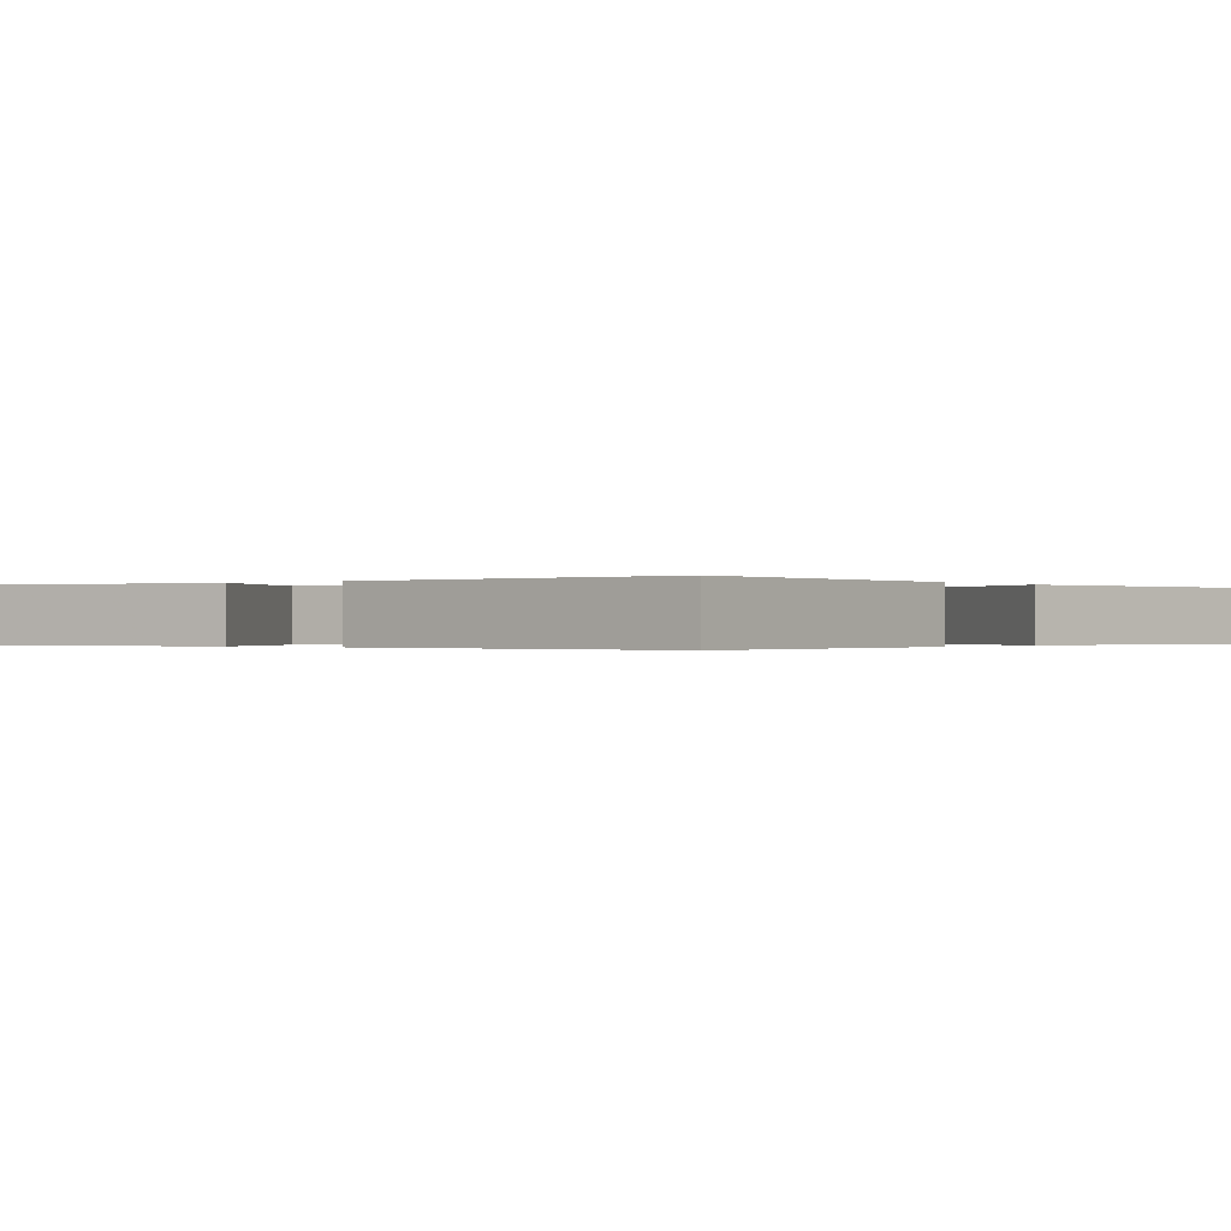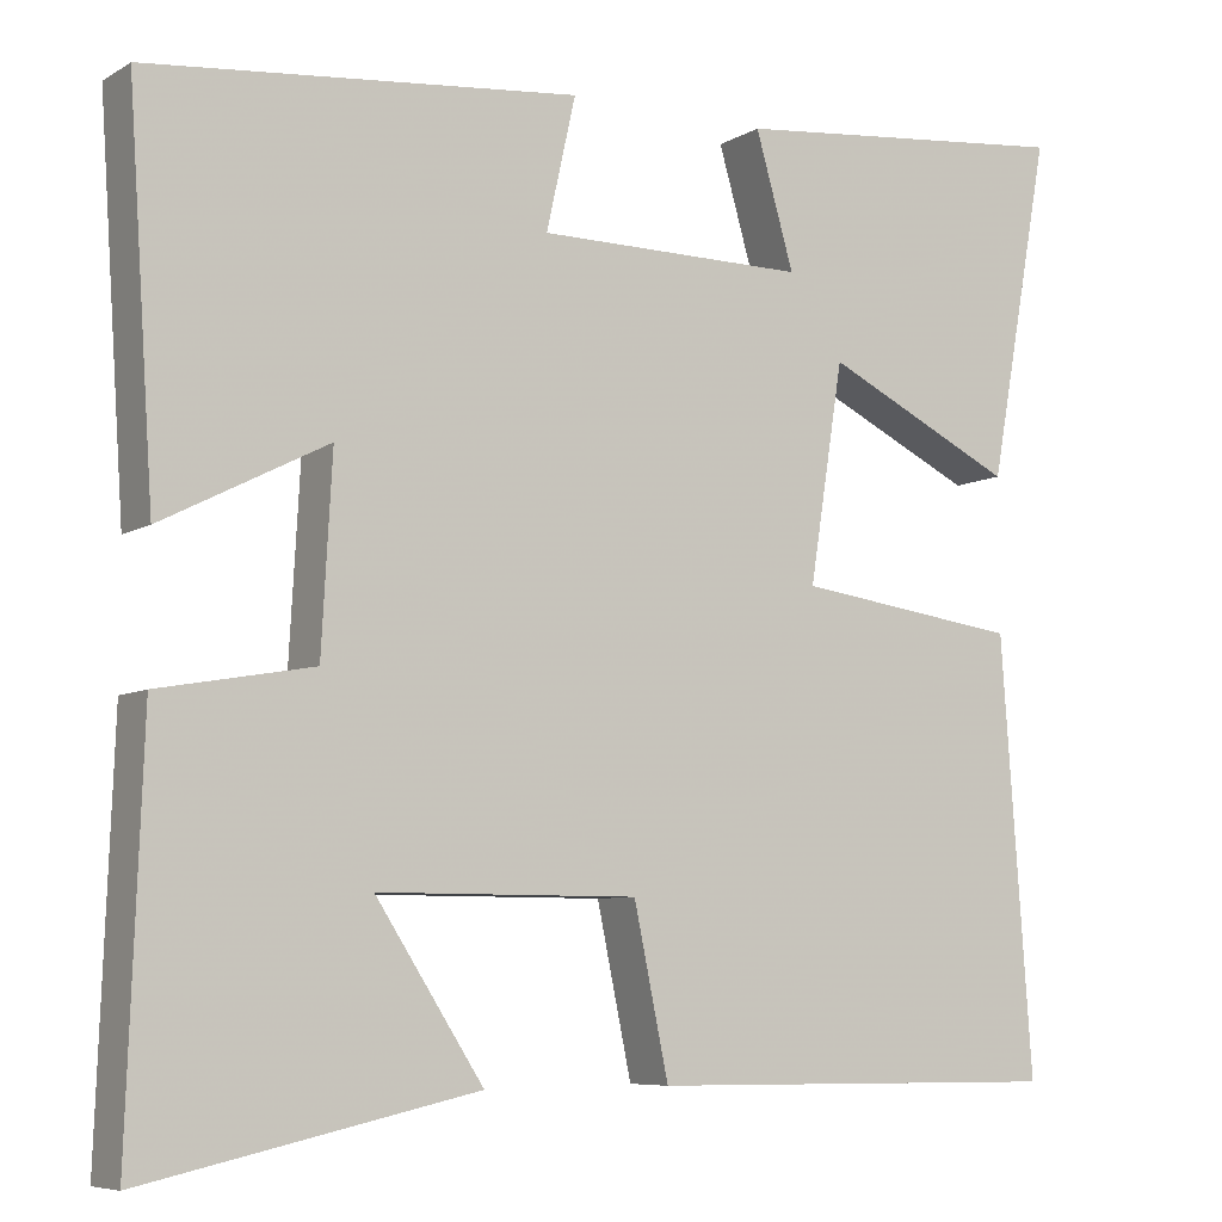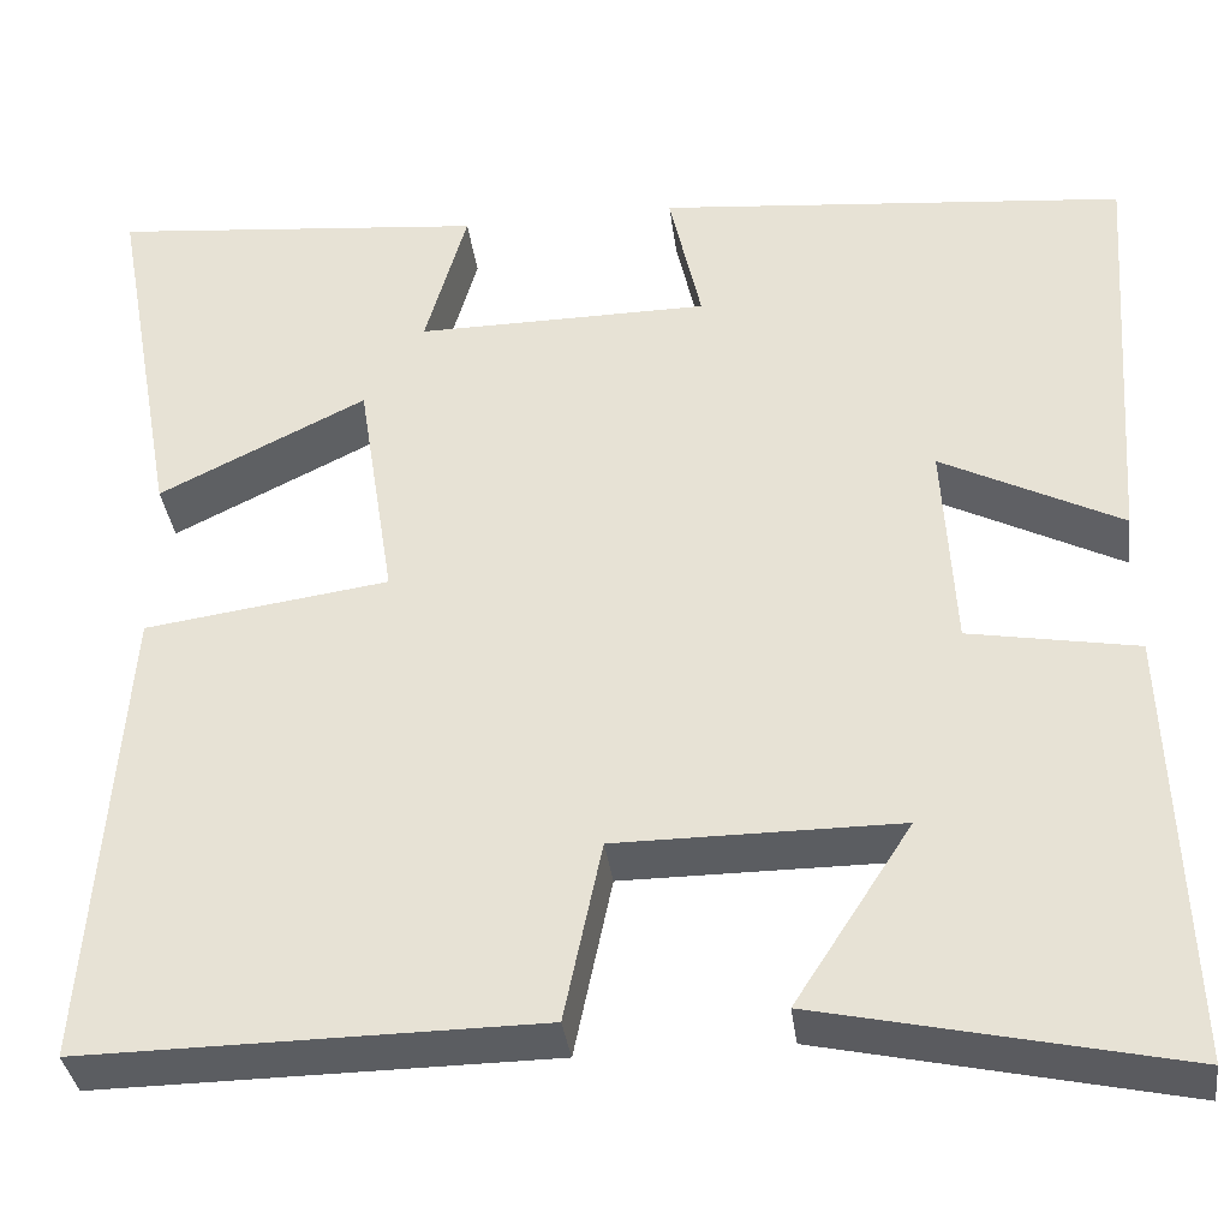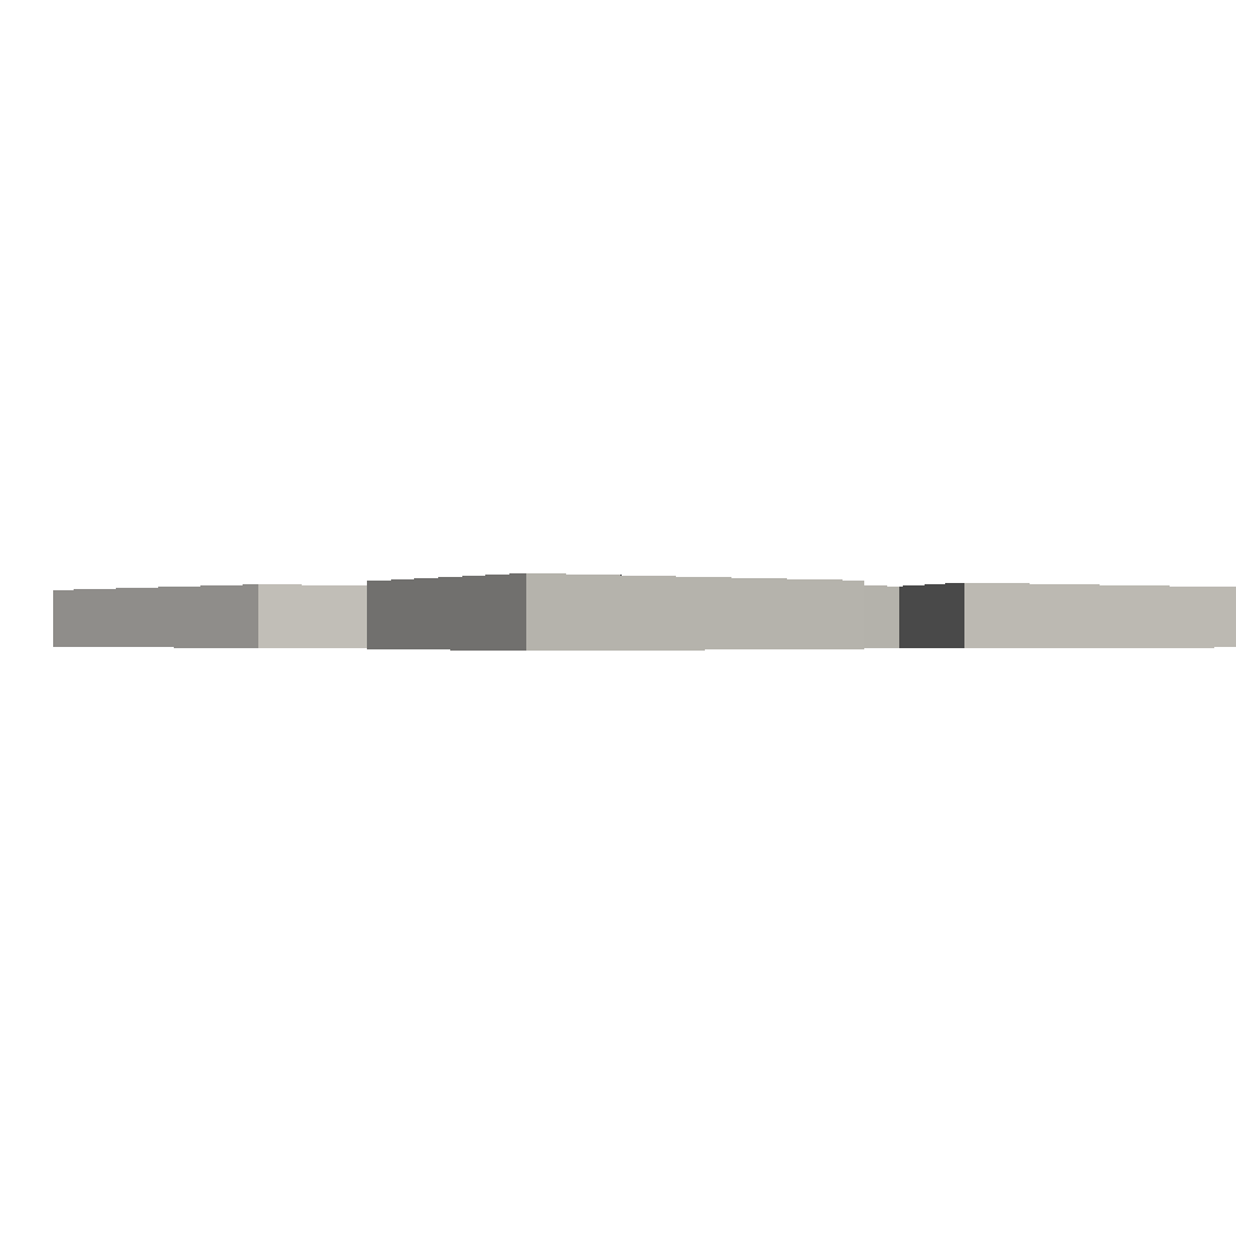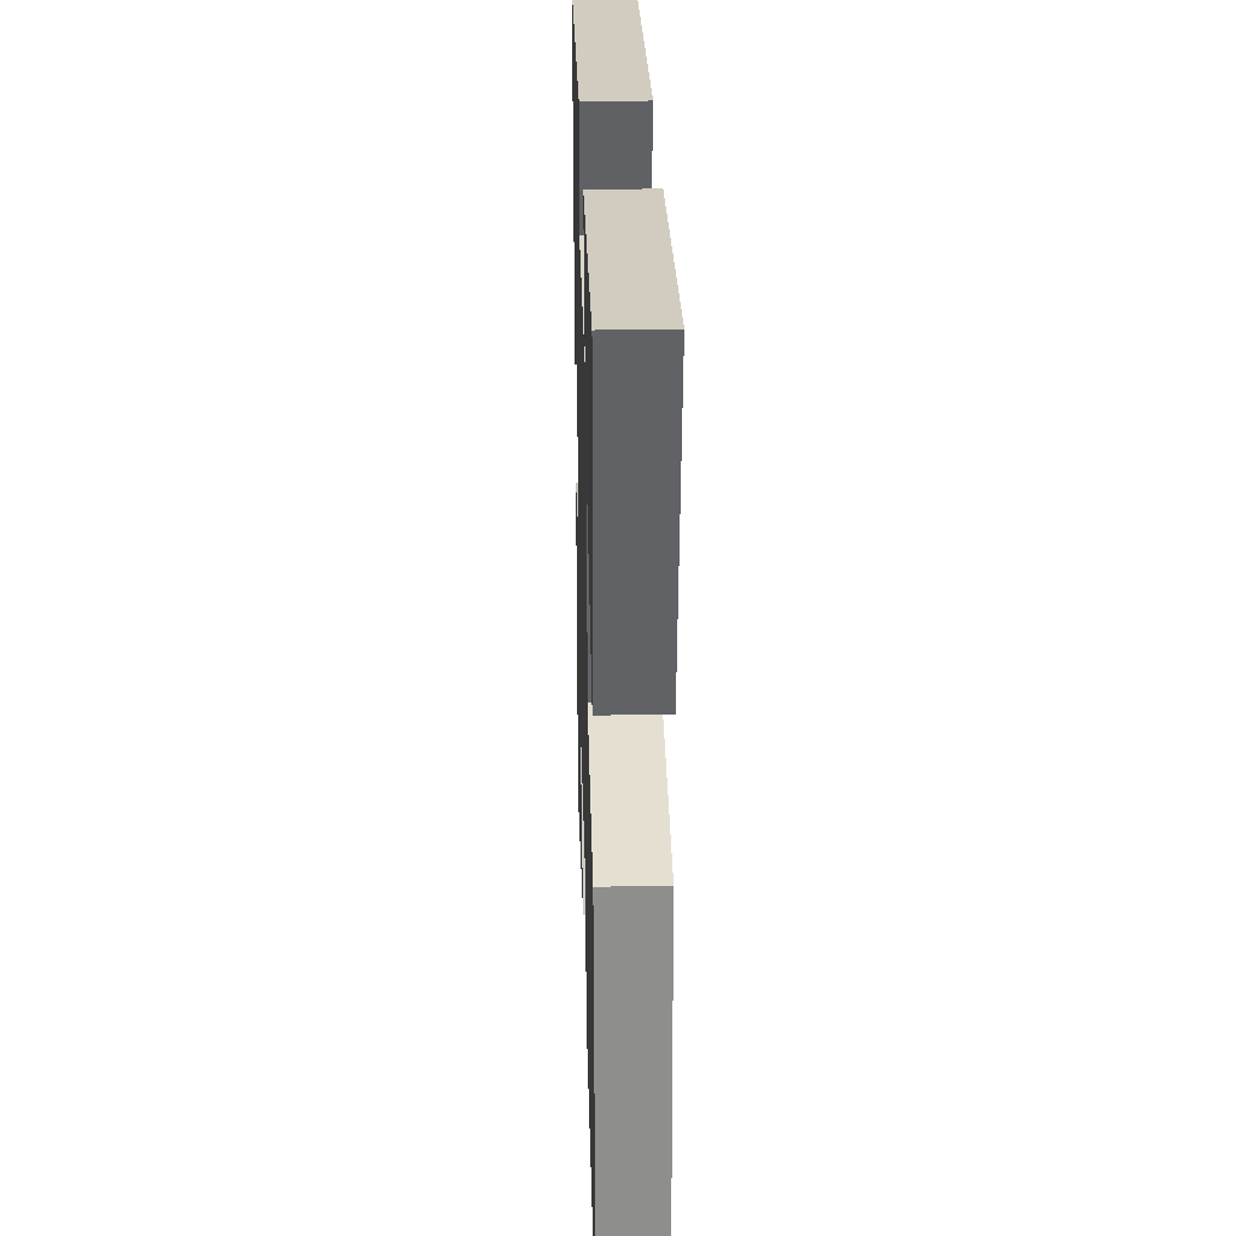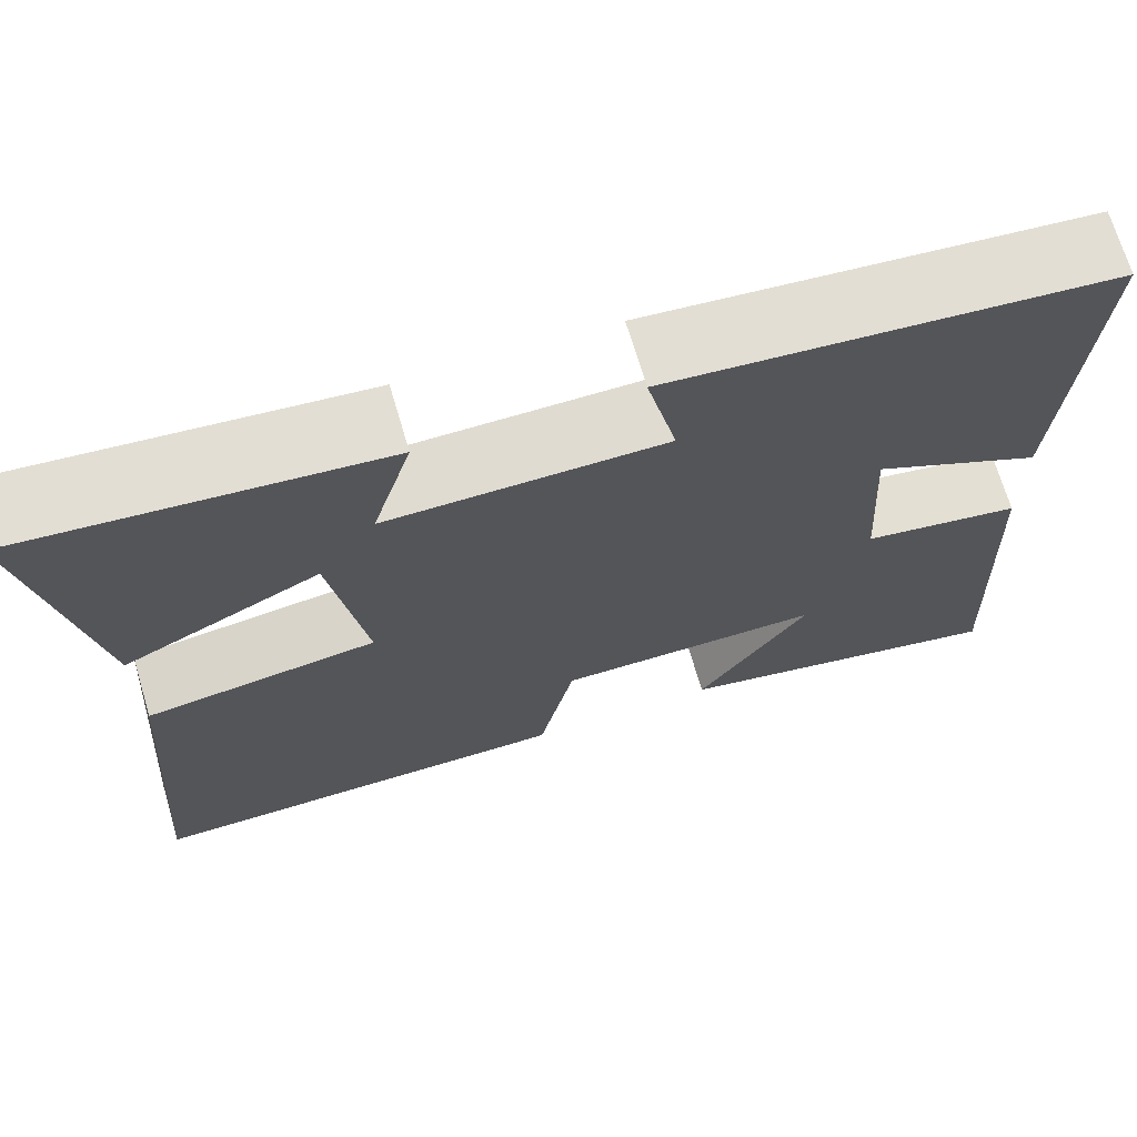
<metadata>
{"format":"obj","ext":"obj","renderer":"f3d","projection":"perspective","resolution":1024,"background":"white","views":[{"elev":-0.2,"azim":126.6,"up":"+Y"},{"elev":-7.1,"azim":-31.9,"up":"+Z"},{"elev":-35.7,"azim":-172.6,"up":"+Z"},{"elev":-0.4,"azim":-130.1,"up":"+Y"},{"elev":29.4,"azim":88.4,"up":"+Z"},{"elev":69.8,"azim":163.5,"up":"+Z"}]}
</metadata>
<code>
v -0.517 0.07 -0.582
v -0.5 0.07 -0.132
v -0.326 0.07 -0.101
v -0.314 0.07 0.115
v -0.5 0.07 0.02
v -0.529 0.07 0.454
v -0.045 0.07 0.5
v -0.078 0.07 0.352
v 0.224 0.07 0.35
v 0.181 0.07 0.5
v 0.569 0.07 0.538
v 0.5 0.07 0.155
v 0.286 0.07 0.26
v 0.248 0.07 0.016
v 0.5 0.07 -0.019
v 0.535 0.07 -0.504
v 0.065 0.07 -0.5
v 0.026 0.07 -0.313
v -0.266 0.07 -0.313
v -0.145 0.07 -0.5
v -0.517 0 -0.582
v -0.5 0 -0.132
v -0.326 0 -0.101
v -0.314 0 0.115
v -0.5 0 0.02
v -0.529 0 0.454
v -0.045 0 0.5
v -0.078 0 0.352
v 0.224 0 0.35
v 0.181 0 0.5
v 0.569 0 0.538
v 0.5 0 0.155
v 0.286 0 0.26
v 0.248 0 0.016
v 0.5 0 -0.019
v 0.535 0 -0.504
v 0.065 0 -0.5
v 0.026 0 -0.313
v -0.266 0 -0.313
v -0.145 0 -0.5
f 19 20 1 2
f 18 19 2 3
f 16 17 18
f 15 16 18
f 14 15 18
f 18 3 4
f 14 18 4
f 13 14 4
f 11 12 13
f 10 11 13
f 9 10 13
f 8 9 13 4
f 6 7 8
f 5 6 8
f 4 5 8
f 22 21 40 39
f 23 22 39 38
f 38 37 36
f 38 36 35
f 38 35 34
f 24 23 38
f 24 38 34
f 24 34 33
f 33 32 31
f 33 31 30
f 33 30 29
f 24 33 29 28
f 28 27 26
f 28 26 25
f 28 25 24
f 1 21 22 2
f 2 22 23 3
f 3 23 24 4
f 4 24 25 5
f 5 25 26 6
f 6 26 27 7
f 7 27 28 8
f 8 28 29 9
f 9 29 30 10
f 10 30 31 11
f 11 31 32 12
f 12 32 33 13
f 13 33 34 14
f 14 34 35 15
f 15 35 36 16
f 16 36 37 17
f 17 37 38 18
f 18 38 39 19
f 19 39 40 20
f 20 40 21 1

</code>
